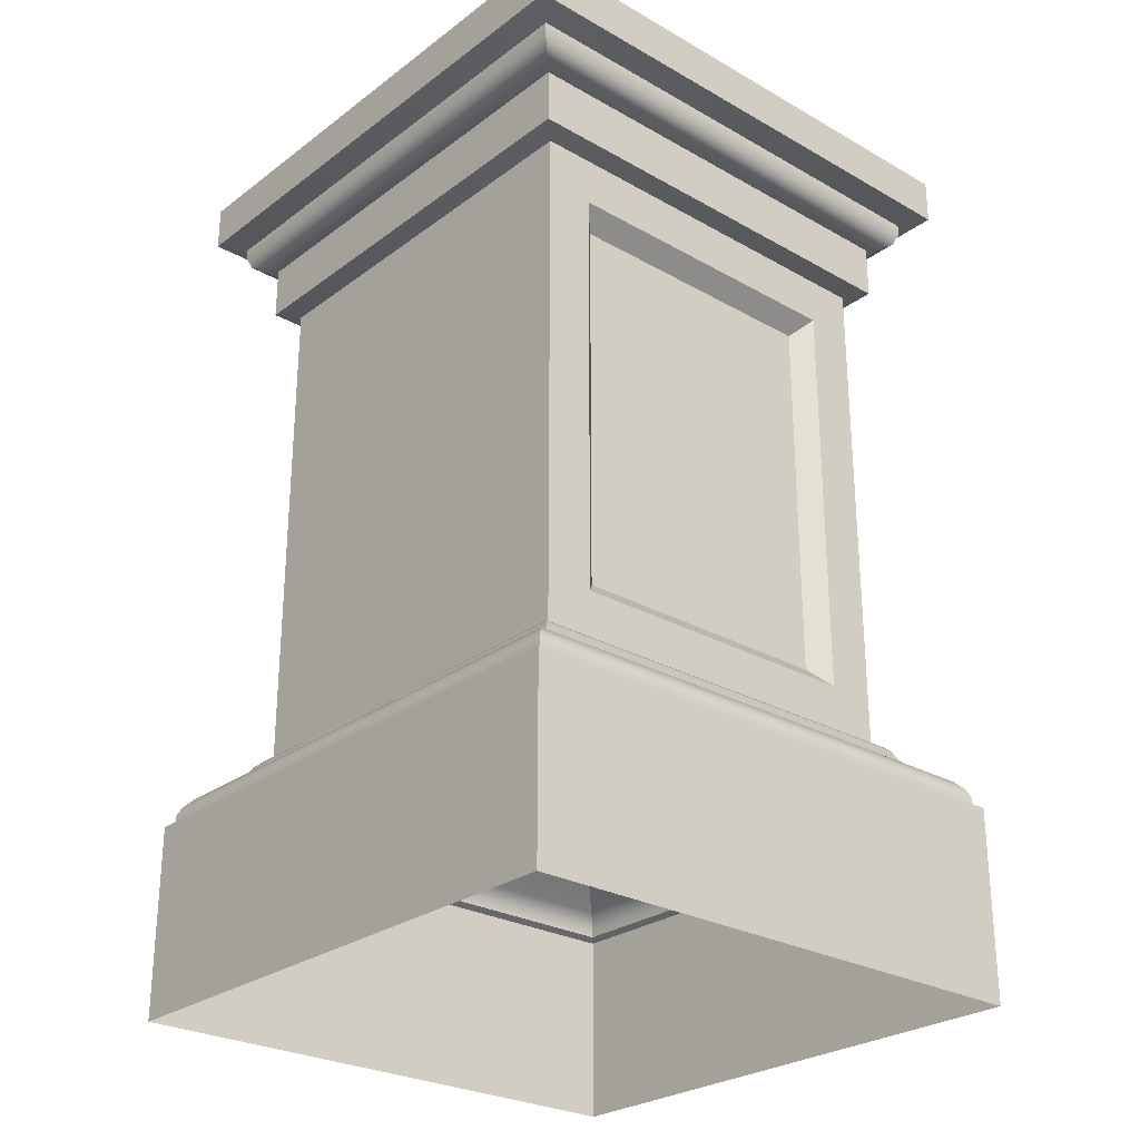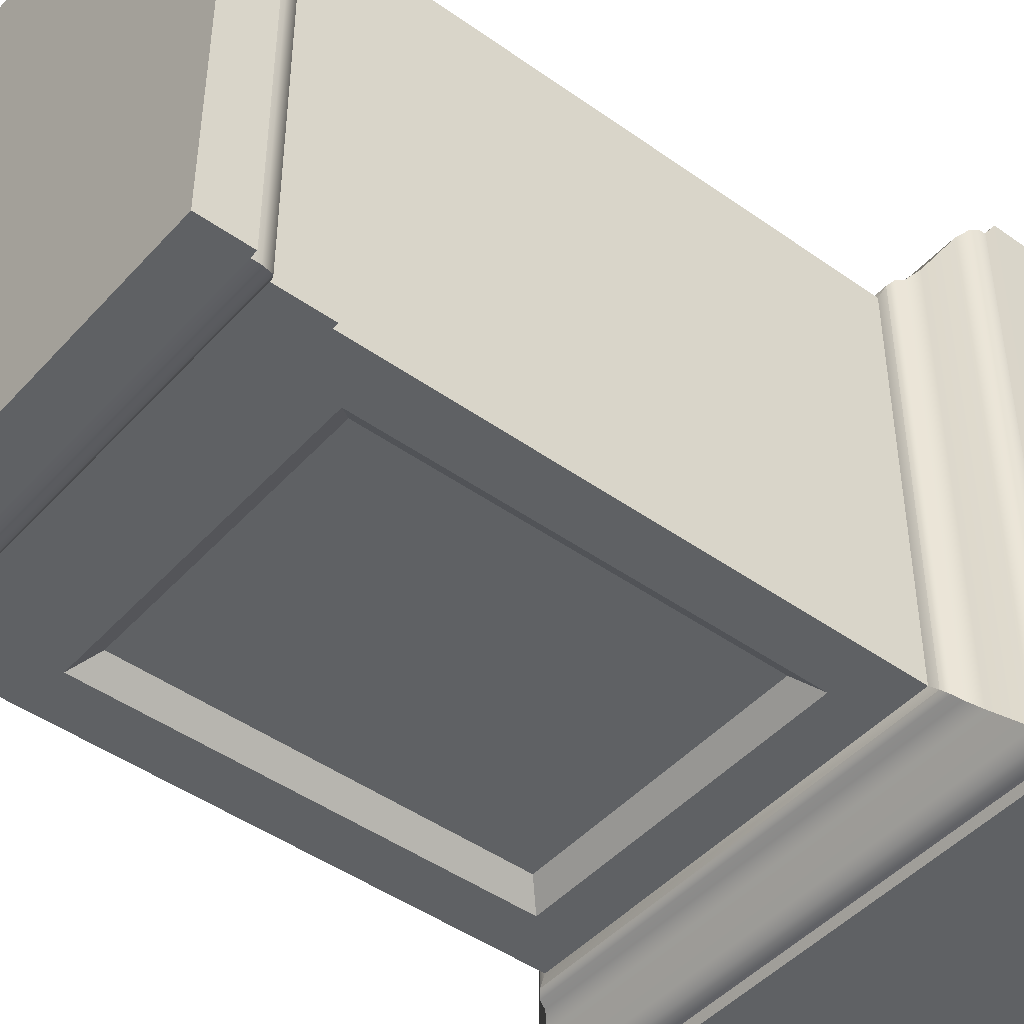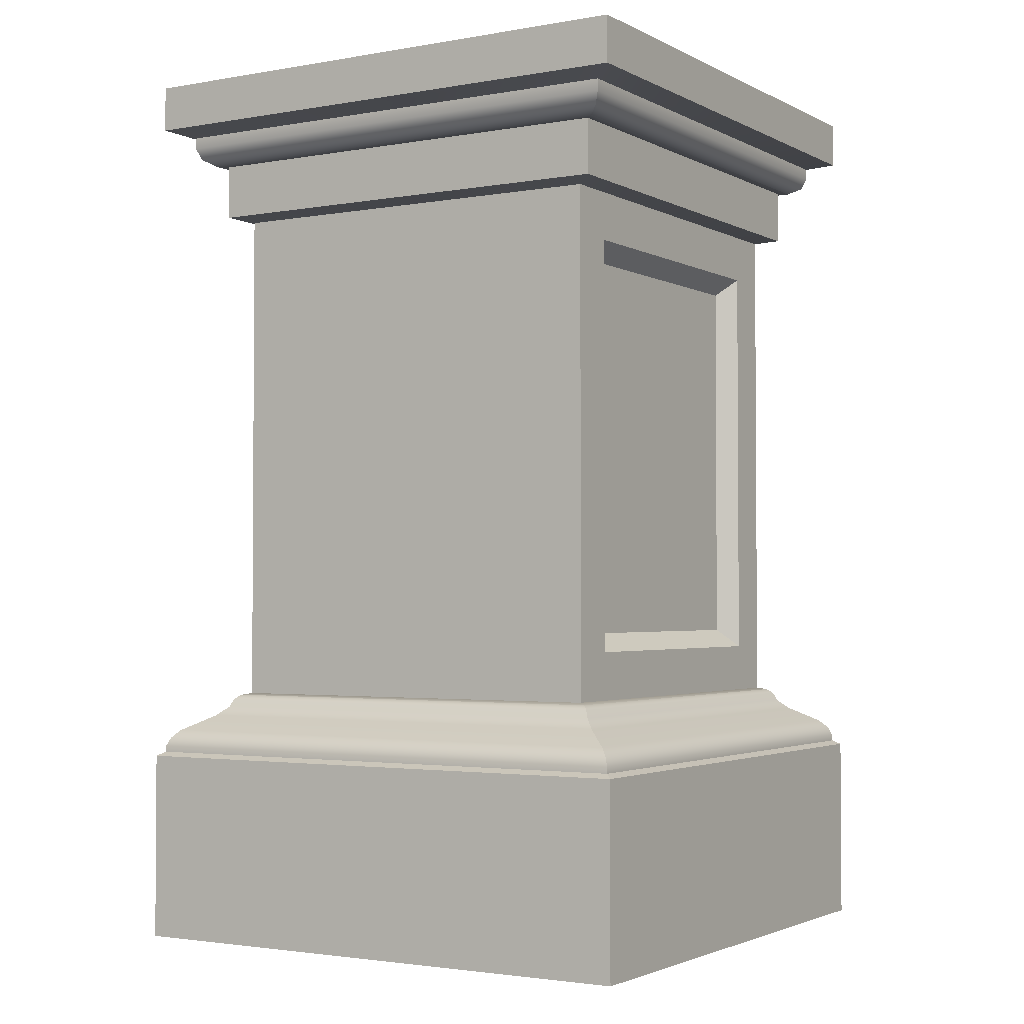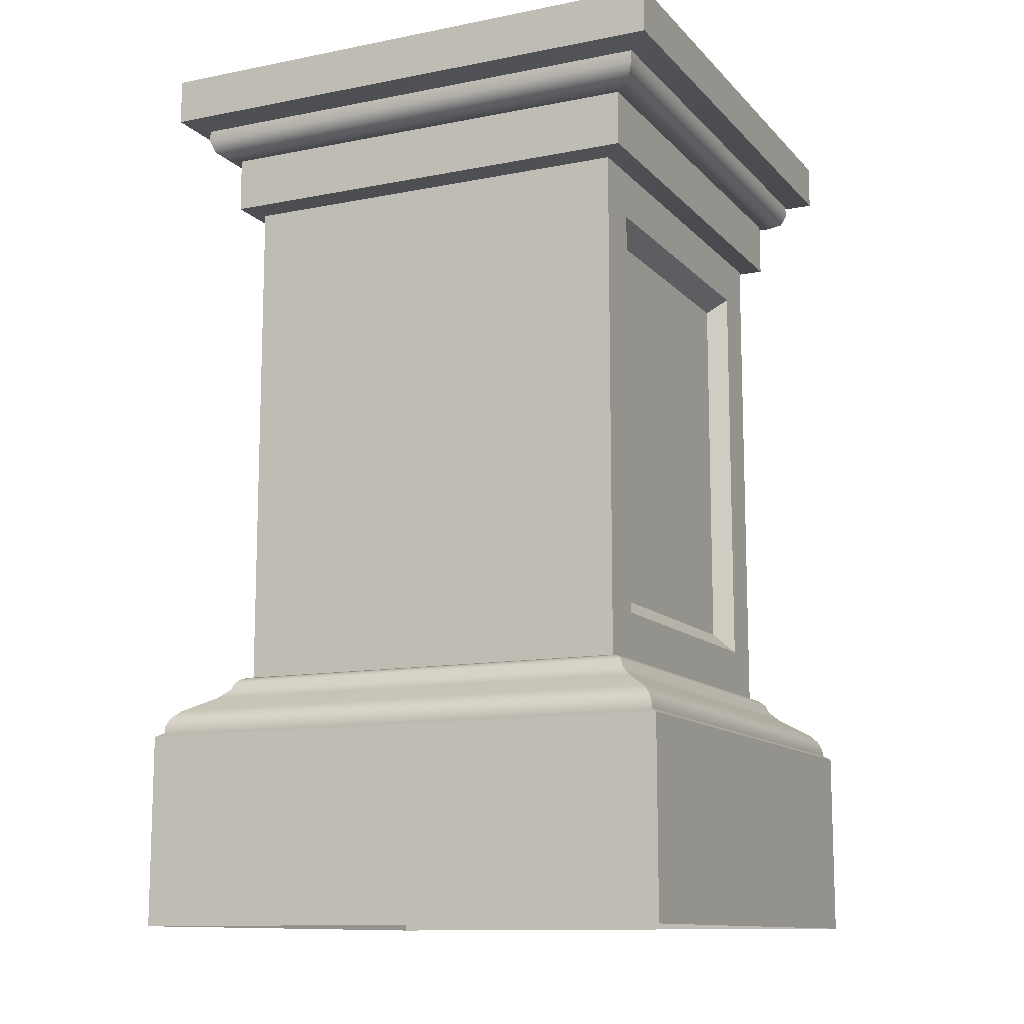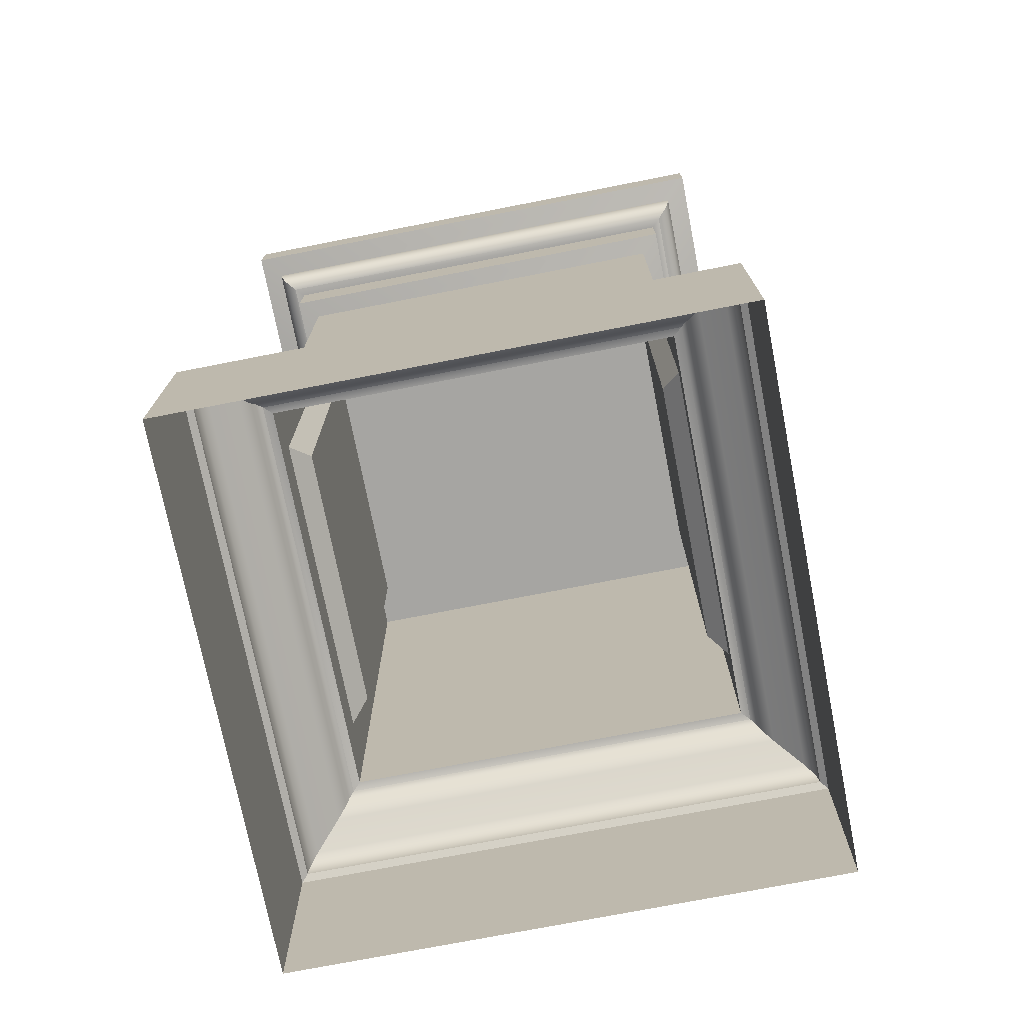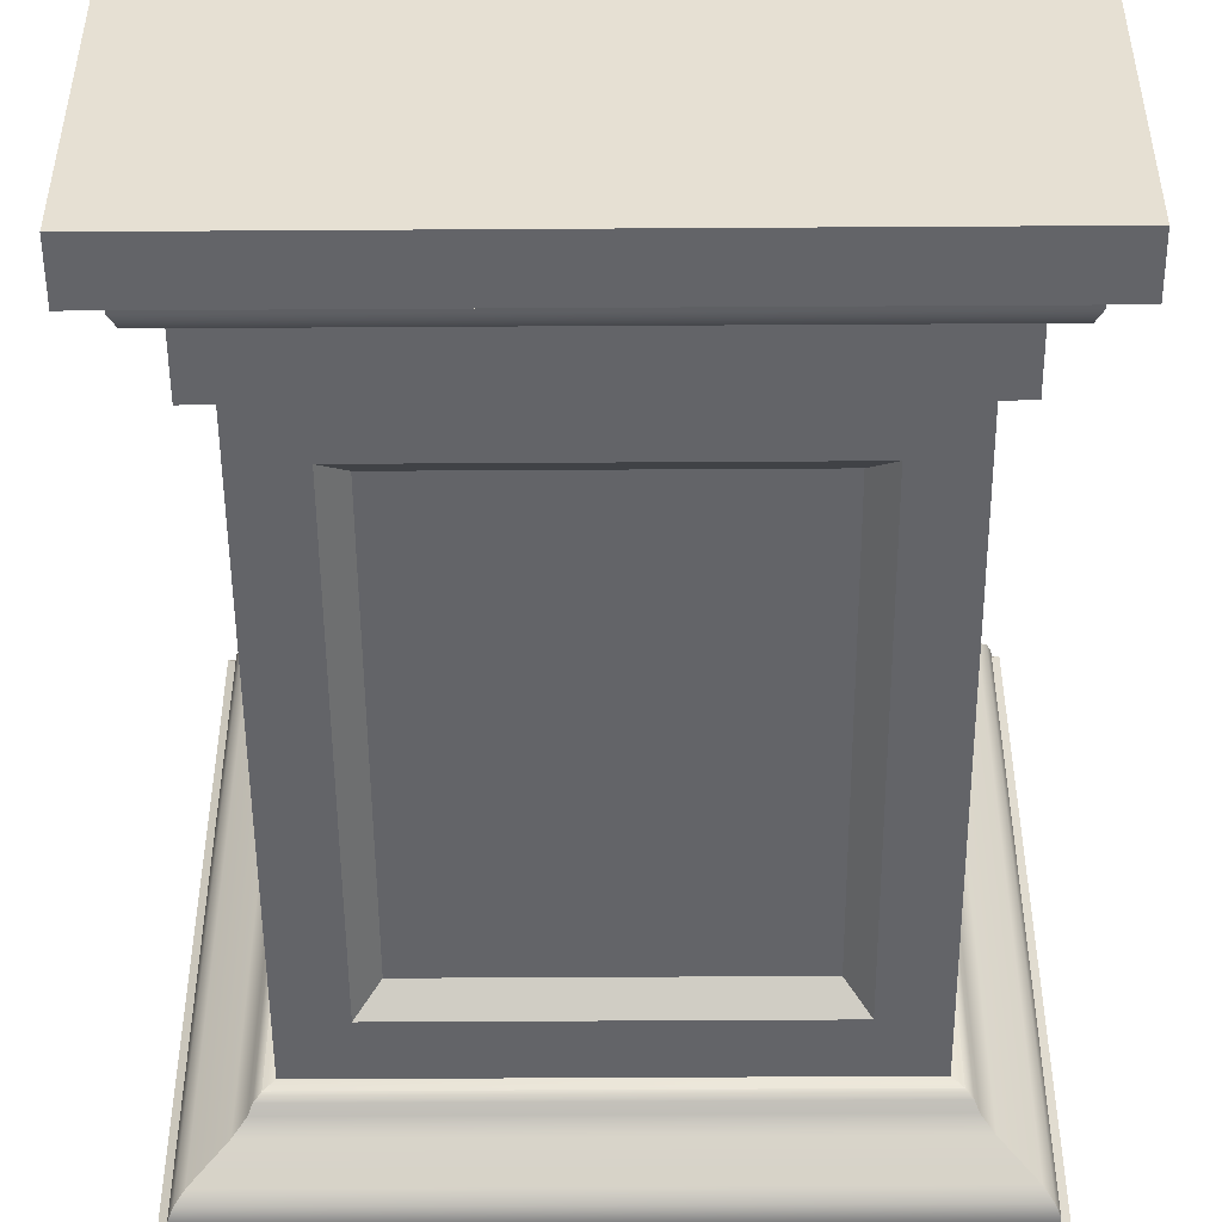
<metadata>
{"format":"obj","ext":"obj","renderer":"f3d","projection":"perspective","resolution":1024,"background":"white","views":[{"elev":-26.9,"azim":-41.3,"up":"+Y"},{"elev":-46.0,"azim":-129.2,"up":"+Z"},{"elev":-2.4,"azim":121.5,"up":"+Y"},{"elev":-11.9,"azim":-64.8,"up":"+Y"},{"elev":-73.7,"azim":101.1,"up":"+Y"},{"elev":-51.3,"azim":-179.6,"up":"+Z"}]}
</metadata>
<code>
o pedestal2
v -0.306 0 -0.306
v 0.306 0 -0.306
v 0.306 0 0.306
v -0.306 0 0.306
v -0.306 0.2117 -0.306
v 0.306 0.2117 -0.306
v 0.306 0.2117 0.306
v -0.306 0.2117 0.306
v -0.2984 0.2162 -0.2984
v 0.2984 0.2162 -0.2984
v 0.2984 0.2162 0.2984
v -0.2984 0.2162 0.2984
v -0.2563 0.2586 -0.2563
v 0.2563 0.2586 -0.2563
v 0.2563 0.2586 0.2563
v -0.2563 0.2586 0.2563
v -0.2264 0.2846 -0.2264
v 0.2264 0.2846 -0.2264
v 0.2264 0.2846 0.2264
v -0.2264 0.2846 0.2264
v -0.2264 0.8512 -0.2264
v 0.2264 0.8512 -0.2264
v 0.2264 0.8512 0.2264
v -0.2264 0.8512 0.2264
v -0.2484 0.8563 -0.2484
v 0.2484 0.8563 -0.2484
v 0.2484 0.8563 0.2484
v -0.2484 0.8563 0.2484
v -0.2484 0.9175 -0.2484
v 0.2484 0.9175 -0.2484
v 0.2484 0.9175 0.2484
v -0.2484 0.9175 0.2484
v -0.2764 0.9506 -0.2764
v 0.2764 0.9506 -0.2764
v 0.2764 0.9506 0.2764
v -0.2764 0.9506 0.2764
v -0.3024 0.9583 -0.3024
v 0.3024 0.9583 -0.3024
v 0.3024 0.9583 0.3024
v -0.3024 0.9583 0.3024
v -0.3024 1.009 -0.3024
v 0.3024 1.009 -0.3024
v 0.3024 1.009 0.3024
v -0.3024 1.009 0.3024
v -0.2584 0.9175 -0.2584
v -0.2764 0.9379 -0.2764
v 0.2584 0.9175 -0.2584
v 0.2764 0.9379 -0.2764
v 0.2584 0.9175 0.2584
v 0.2764 0.9379 0.2764
v -0.2584 0.9175 0.2584
v -0.2764 0.9379 0.2764
v -0.2711 0.925 0.2711
v 0.2711 0.925 0.2711
v -0.2711 0.925 -0.2711
v 0.2711 0.925 -0.2711
v -0.2453 0.2688 -0.2453
v -0.2356 0.2825 -0.2356
v 0.2453 0.2688 -0.2453
v 0.2356 0.2825 -0.2356
v 0.2453 0.2688 0.2453
v 0.2356 0.2825 0.2356
v -0.2453 0.2688 0.2453
v -0.2356 0.2825 0.2356
v -0.2417 0.2775 -0.2417
v -0.2417 0.2775 0.2417
v 0.2417 0.2775 -0.2417
v 0.2417 0.2775 0.2417
v -0.298 0.2236 -0.298
v -0.2856 0.2417 -0.2856
v 0.298 0.2236 -0.298
v 0.2856 0.2417 -0.2856
v 0.298 0.2236 0.298
v 0.2856 0.2417 0.2856
v -0.298 0.2236 0.298
v -0.2856 0.2417 0.2856
v 0.2939 0.2329 -0.2939
v -0.2939 0.2329 -0.2939
v -0.2939 0.2329 0.2939
v 0.2939 0.2329 0.2939
v -0.1729 0.3381 -0.2264
v 0.1729 0.3381 -0.2264
v 0.1729 0.3381 0.2264
v -0.1729 0.3381 0.2264
v -0.1729 0.7976 -0.2264
v 0.1729 0.7976 -0.2264
v 0.1729 0.7976 0.2264
v -0.1729 0.7976 0.2264
v -0.1525 0.3585 -0.206
v 0.1525 0.3585 -0.206
v 0.1525 0.3585 0.206
v -0.1525 0.3585 0.206
v -0.1525 0.7772 -0.206
v 0.1525 0.7772 -0.206
v 0.1525 0.7772 0.206
v -0.1525 0.7772 0.206
g Default
f 5 6 2 1
f 6 7 3 2
f 7 8 4 3
f 8 5 1 4
f 6 5 9 10
f 5 8 12 9
f 8 7 11 12
f 7 6 10 11
f 19 18 22 23
f 17 20 24 21
f 24 23 27 28
f 23 22 26 27
f 22 21 25 26
f 21 24 28 25
f 26 25 29 30
f 25 28 32 29
f 28 27 31 32
f 27 26 30 31
f 35 34 38 39
f 34 33 37 38
f 33 36 40 37
f 36 35 39 40
f 40 39 43 44
f 39 38 42 43
f 38 37 41 42
f 37 40 44 41
f 41 44 43 42
f 50 52 53 54
f 54 53 51 49
f 52 46 55 53
f 53 55 45 51
f 48 50 54 56
f 56 54 49 47
f 46 48 56 55
f 55 56 47 45
f 31 49 51 32
f 30 47 49 31
f 29 45 47 30
f 32 51 45 29
f 50 35 36 52
f 48 34 35 50
f 46 33 34 48
f 52 36 33 46
f 64 58 65 66
f 66 65 57 63
f 58 60 67 65
f 65 67 59 57
f 62 64 66 68
f 68 66 63 61
f 60 62 68 67
f 67 68 61 59
f 13 57 59 14
f 16 63 57 13
f 15 61 63 16
f 14 59 61 15
f 62 19 20 64
f 60 18 19 62
f 58 17 18 60
f 64 20 17 58
f 70 72 77 78
f 78 77 71 69
f 76 70 78 79
f 79 78 69 75
f 72 74 80 77
f 77 80 73 71
f 74 76 79 80
f 80 79 75 73
f 9 69 71 10
f 12 75 69 9
f 11 73 75 12
f 10 71 73 11
f 74 15 16 76
f 72 14 15 74
f 70 13 14 72
f 76 16 13 70
f 24 20 84 88
f 20 19 83 84
f 19 23 87 83
f 23 24 88 87
f 21 22 86 85
f 22 18 82 86
f 18 17 81 82
f 17 21 85 81
f 86 82 90 94
f 82 81 89 90
f 81 85 93 89
f 85 86 94 93
f 84 83 91 92
f 83 87 95 91
f 87 88 96 95
f 88 84 92 96
f 90 89 93 94
f 92 91 95 96

</code>
